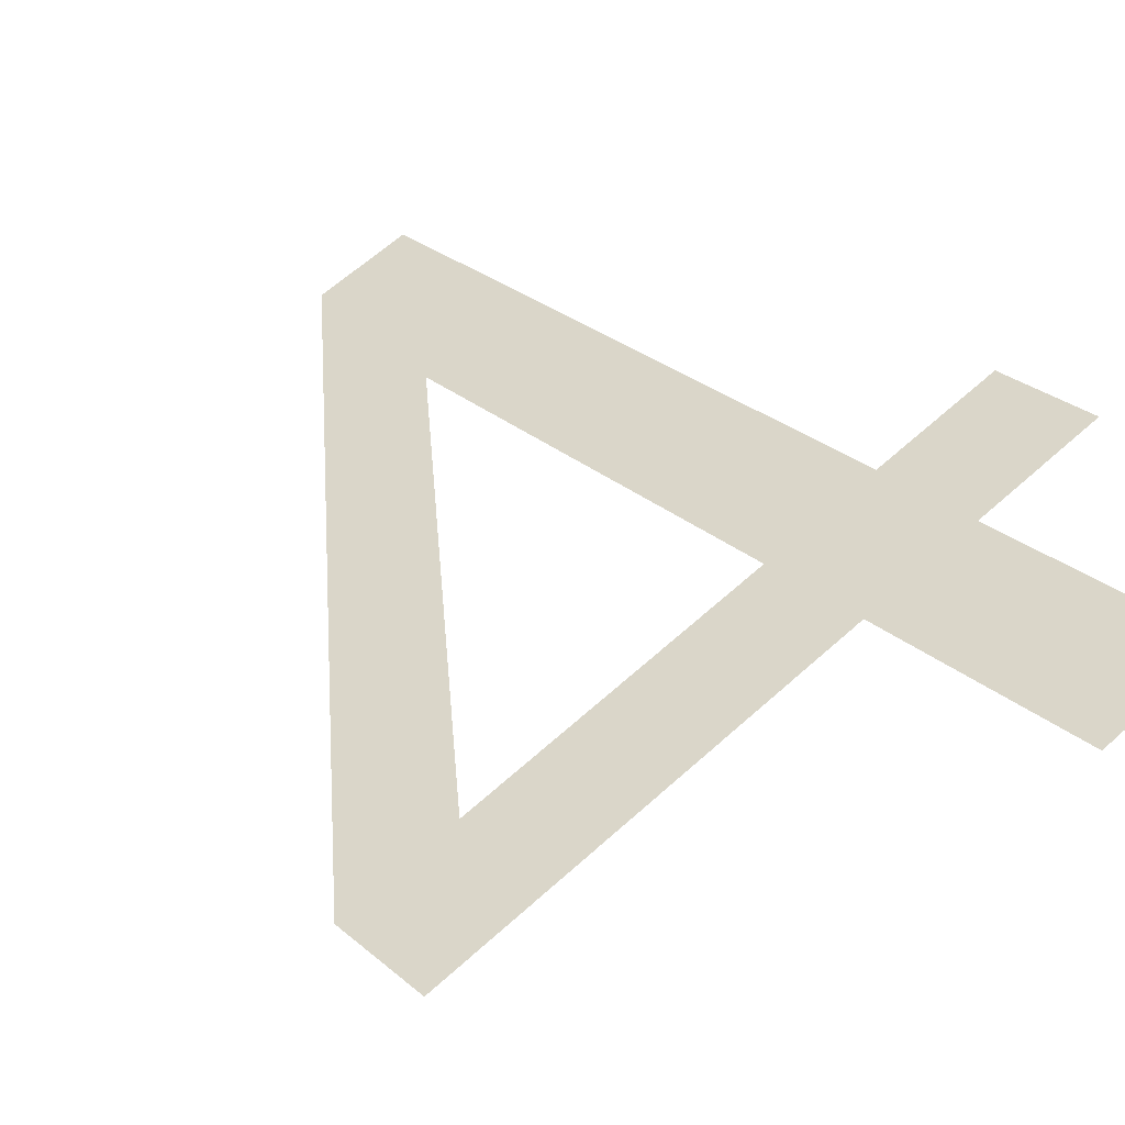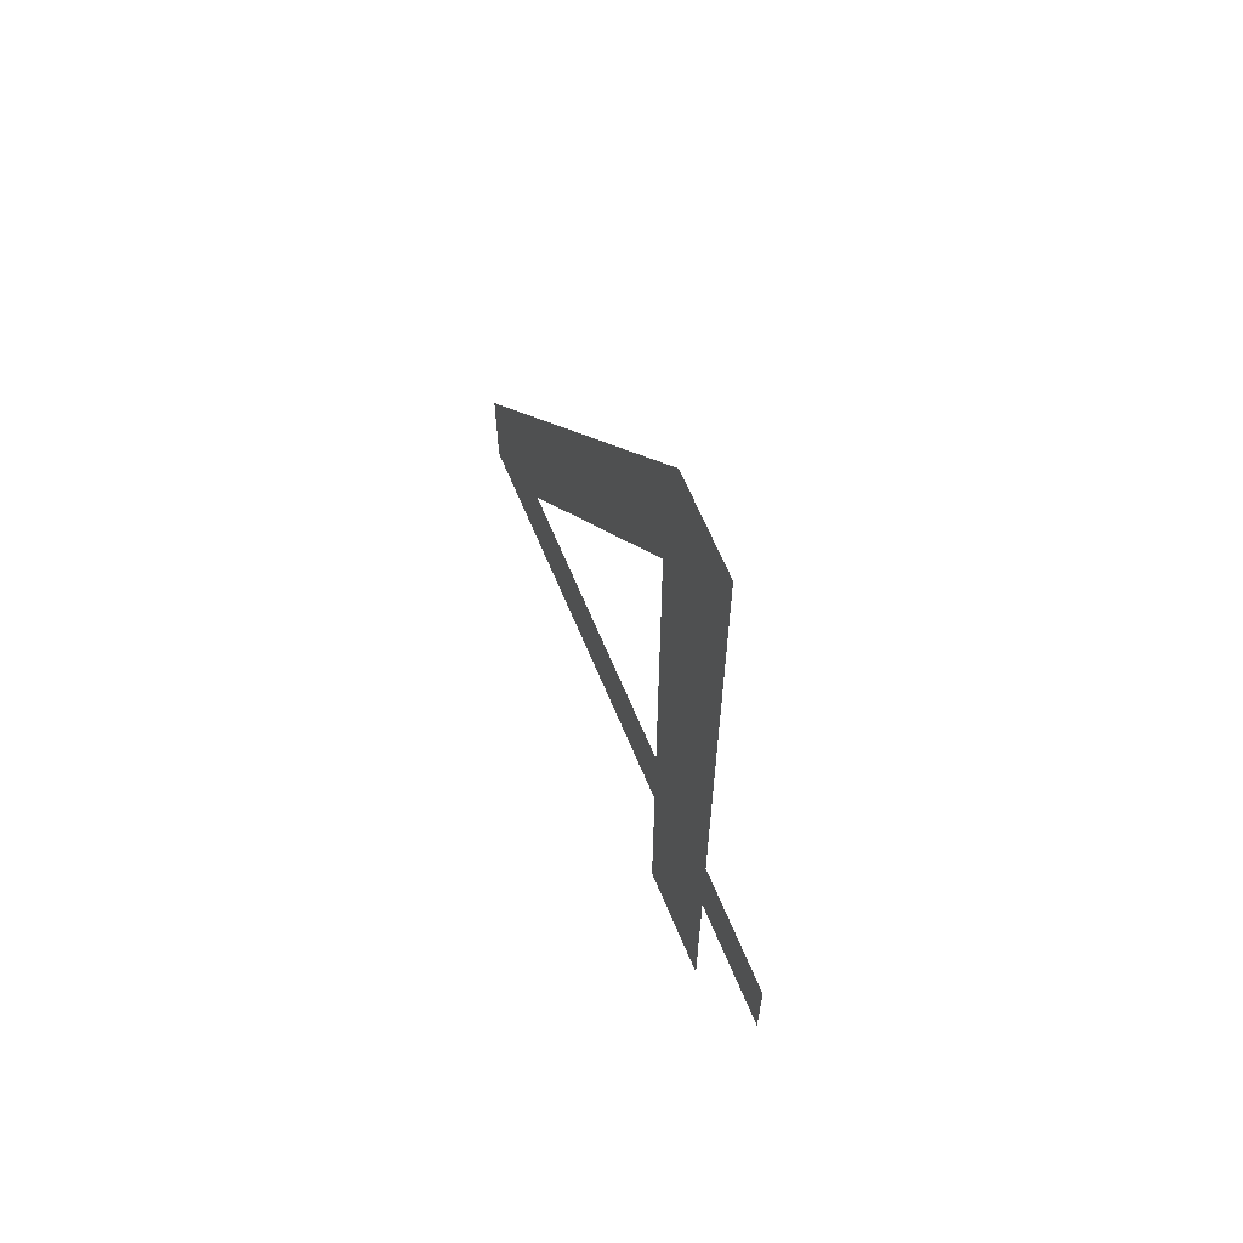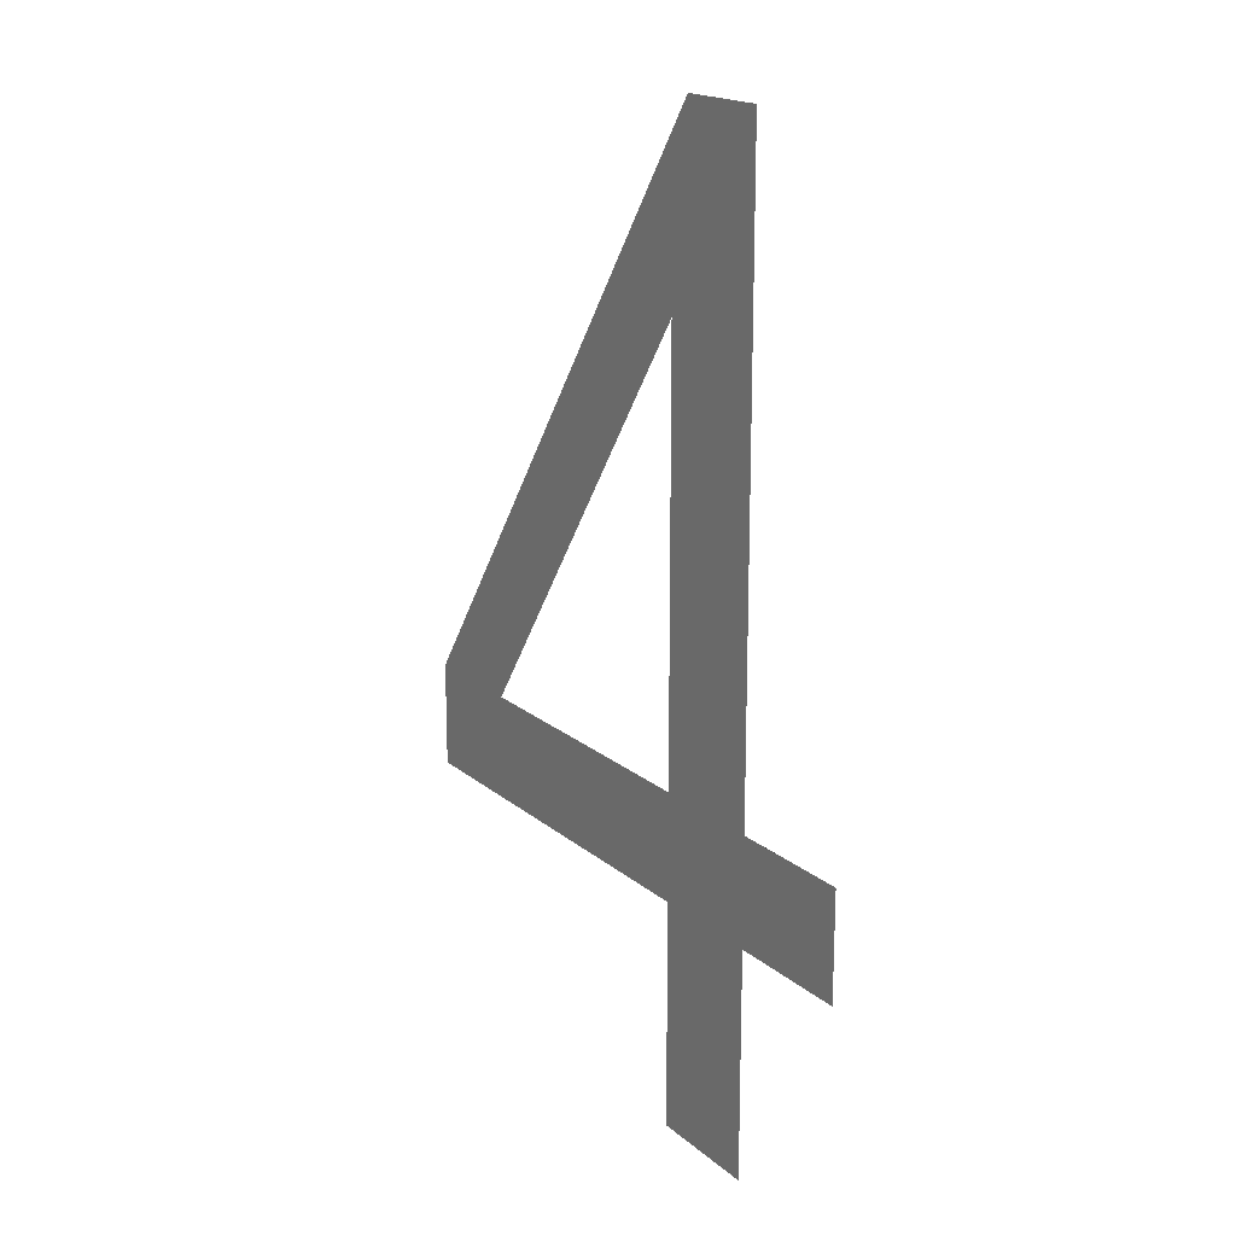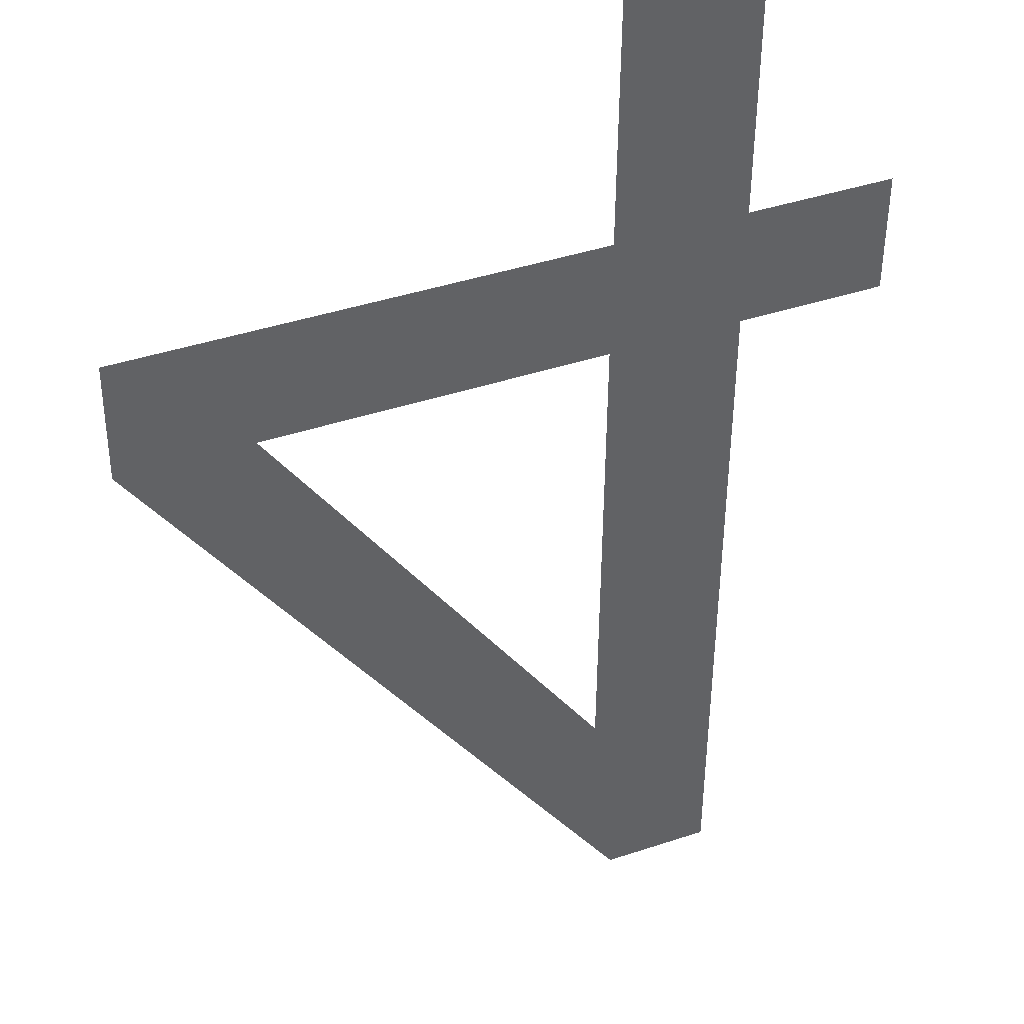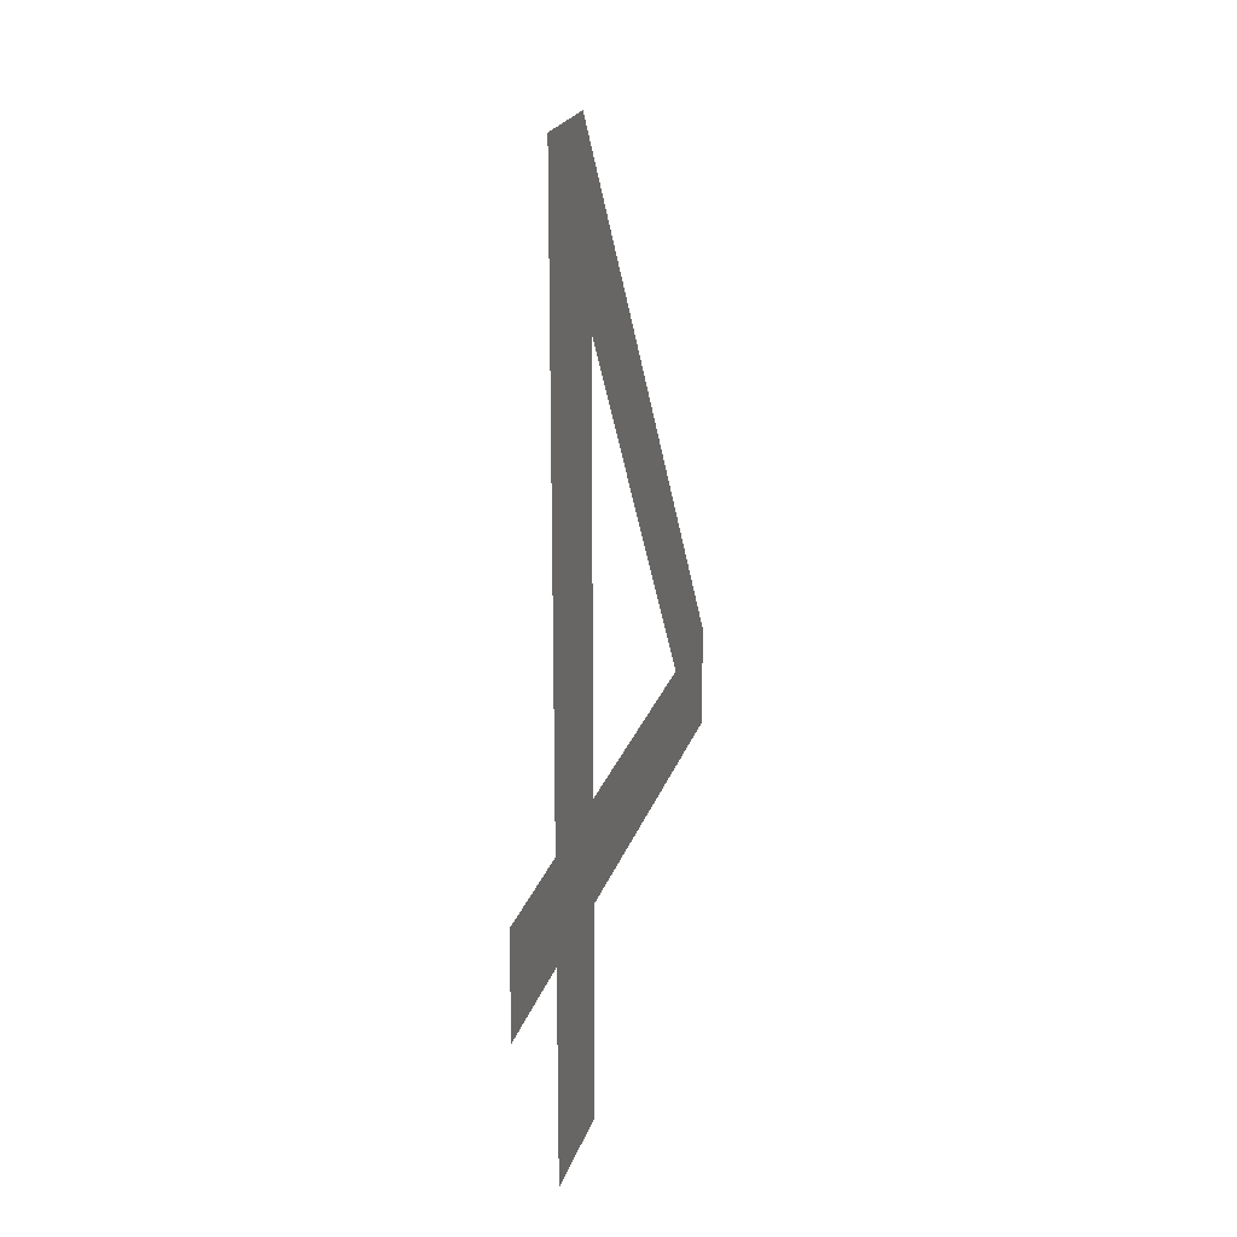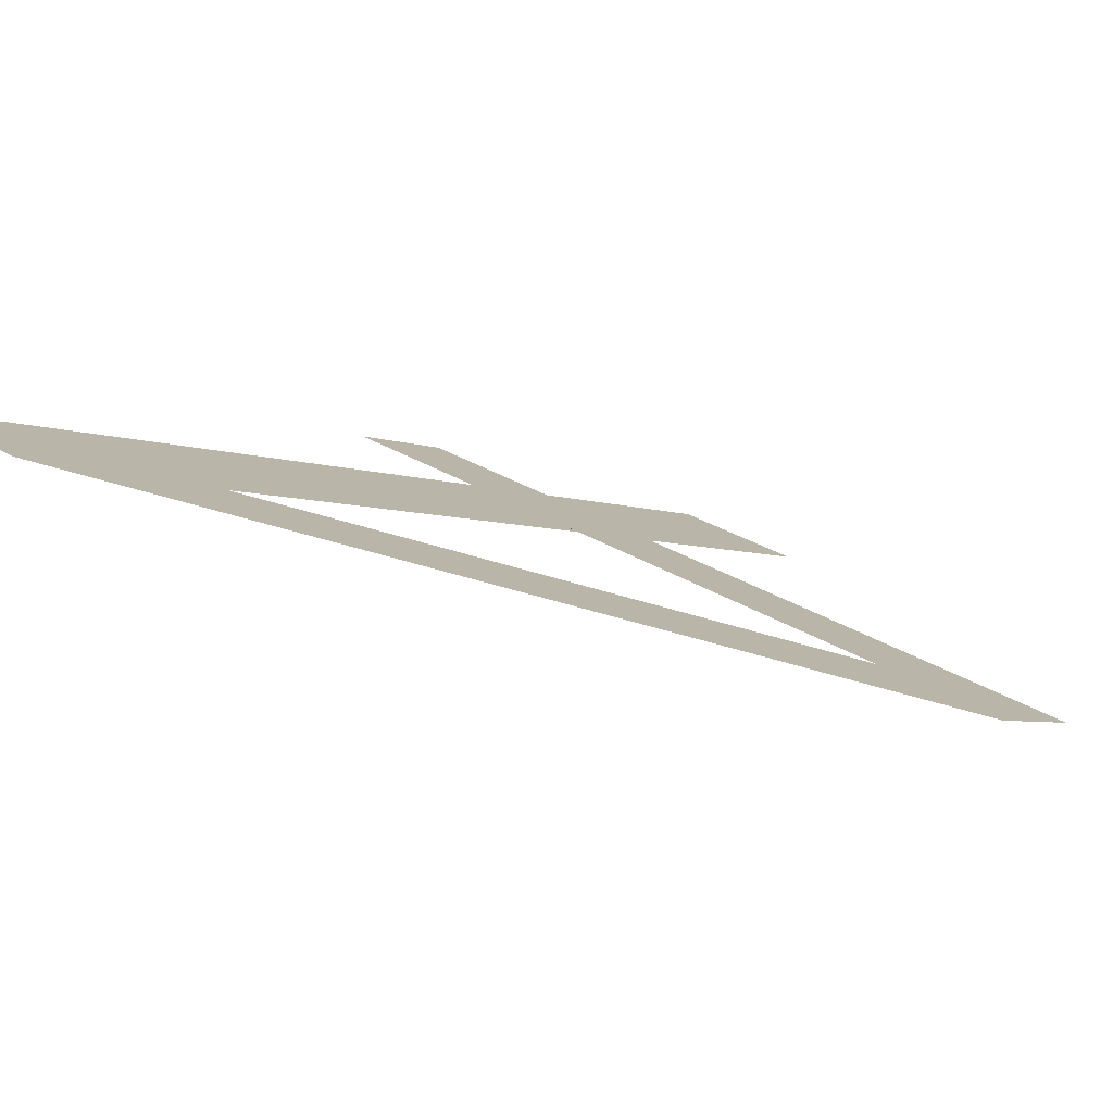
<metadata>
{"format":"obj","ext":"obj","renderer":"f3d","projection":"perspective","resolution":1024,"background":"white","views":[{"elev":27.1,"azim":142.6,"up":"+Y"},{"elev":65.6,"azim":-135.2,"up":"+Z"},{"elev":18.0,"azim":-145.1,"up":"+Z"},{"elev":-48.9,"azim":179.6,"up":"+Y"},{"elev":22.1,"azim":-97.0,"up":"+Z"},{"elev":-4.3,"azim":35.2,"up":"+Y"}]}
</metadata>
<code>
o #ID3932
v 0.2054 0.2183 0.192
v 0.2087 0.217 0.189
v 0.2054 0.2183 0.189
v 0.2116 0.2157 0.189
v 0.2193 0.2126 0.192
v 0.2116 0.2157 0.192
v 0.2087 0.217 0.192
v 0.2116 0.2157 0.2038
v 0.2087 0.217 0.209
v 0.2222 0.2113 0.192
v 0.2222 0.2113 0.189
v 0.2111 0.2159 0.209
v 0.2087 0.217 0.1827
v 0.2116 0.2157 0.1827
v 0.2087 0.217 0.189
v 0.2087 0.217 0.1827
v 0.2116 0.2157 0.189
v 0.2116 0.2157 0.1827
v 0.2087 0.217 0.209
v 0.2116 0.2157 0.2038
v 0.2111 0.2159 0.209
v 0.2222 0.2113 0.192
v 0.2193 0.2126 0.192
v 0.2222 0.2113 0.189
v 0.2087 0.217 0.192
v 0.2116 0.2157 0.192
v 0.2054 0.2183 0.192
v 0.2054 0.2183 0.189
f 15 16 17
f 18 17 16
f 19 20 21
f 21 20 22
f 20 23 22
f 23 17 22
f 24 22 17
f 19 25 20
f 20 25 26
f 25 27 26
f 26 27 23
f 23 27 17
f 17 27 15
f 28 15 27
f 1 2 3
f 2 1 4
f 4 1 5
f 5 1 6
f 6 1 7
f 6 7 8
f 8 7 9
f 4 10 11
f 10 4 5
f 10 5 8
f 10 8 12
f 12 8 9
f 13 4 14
f 4 13 2

</code>
